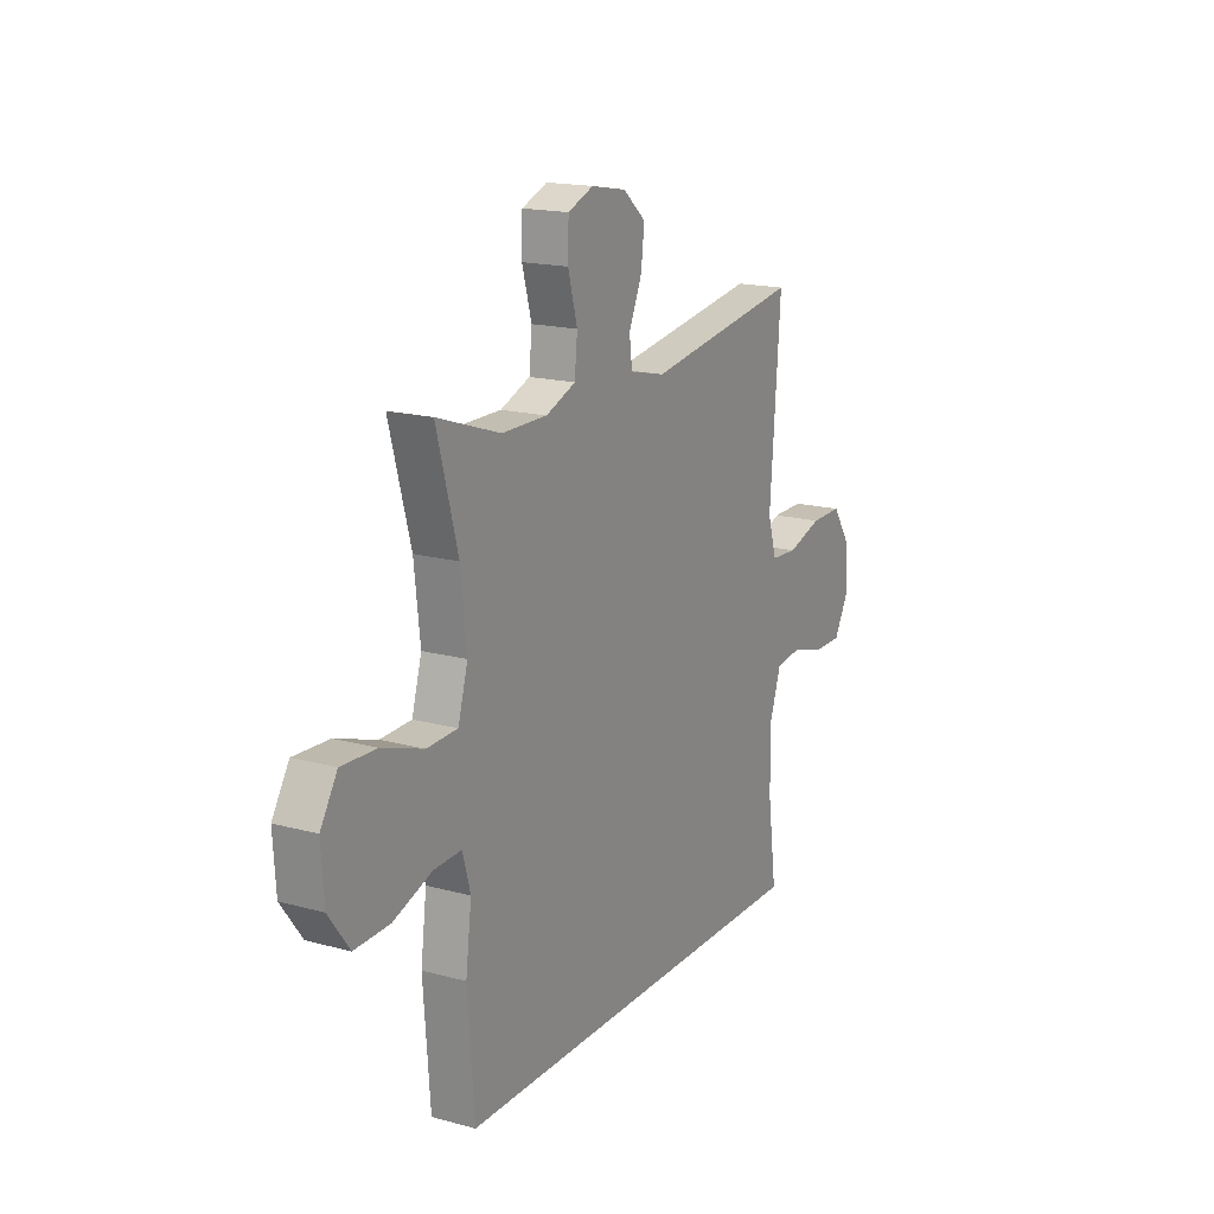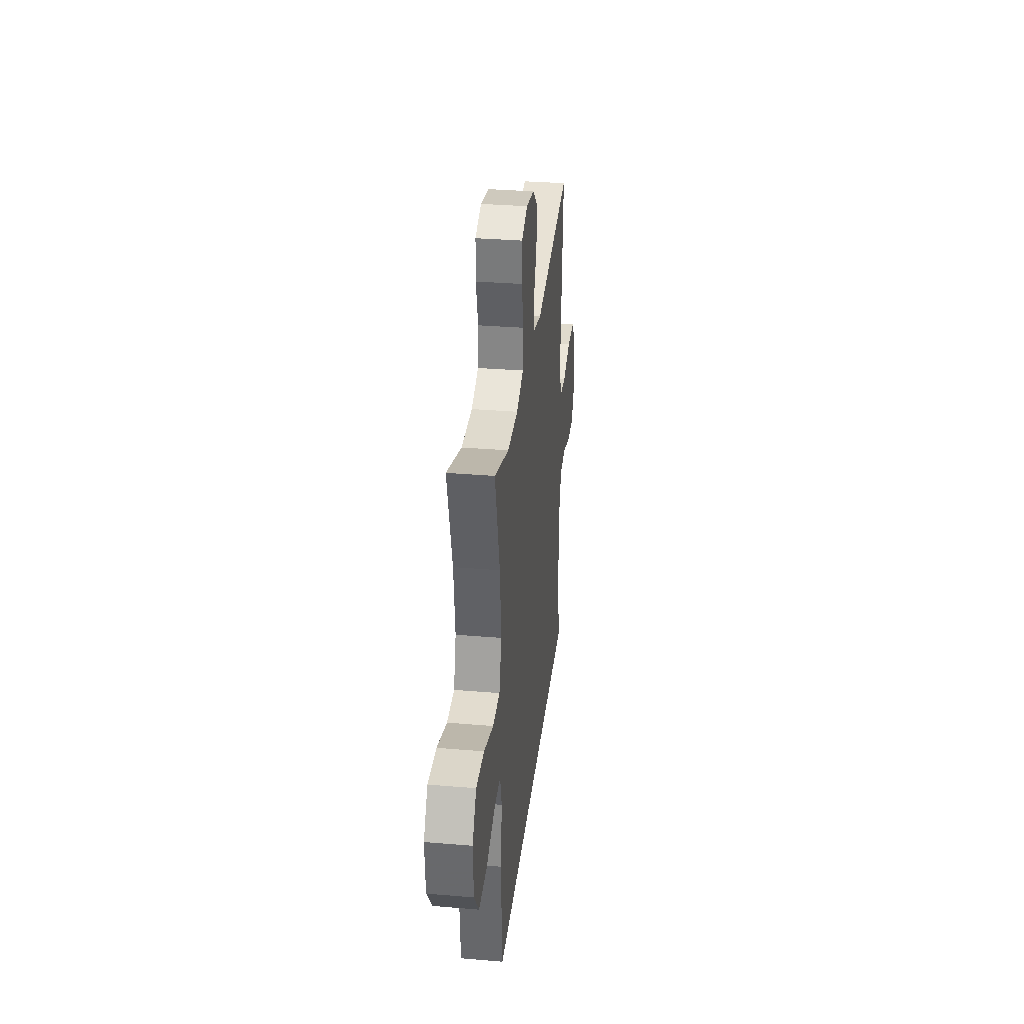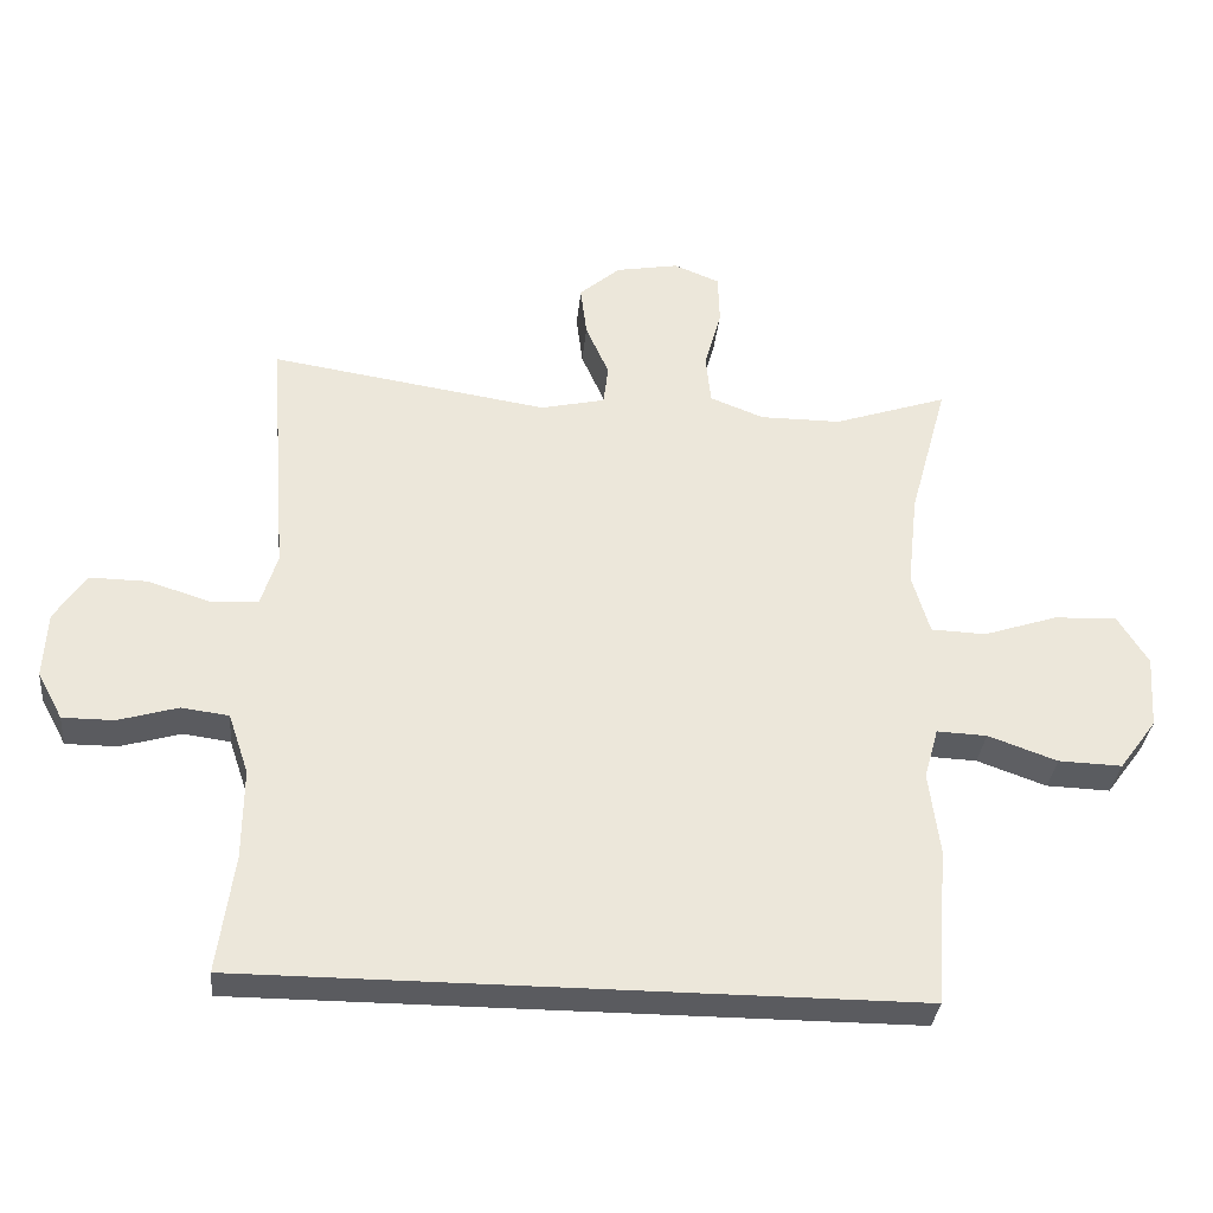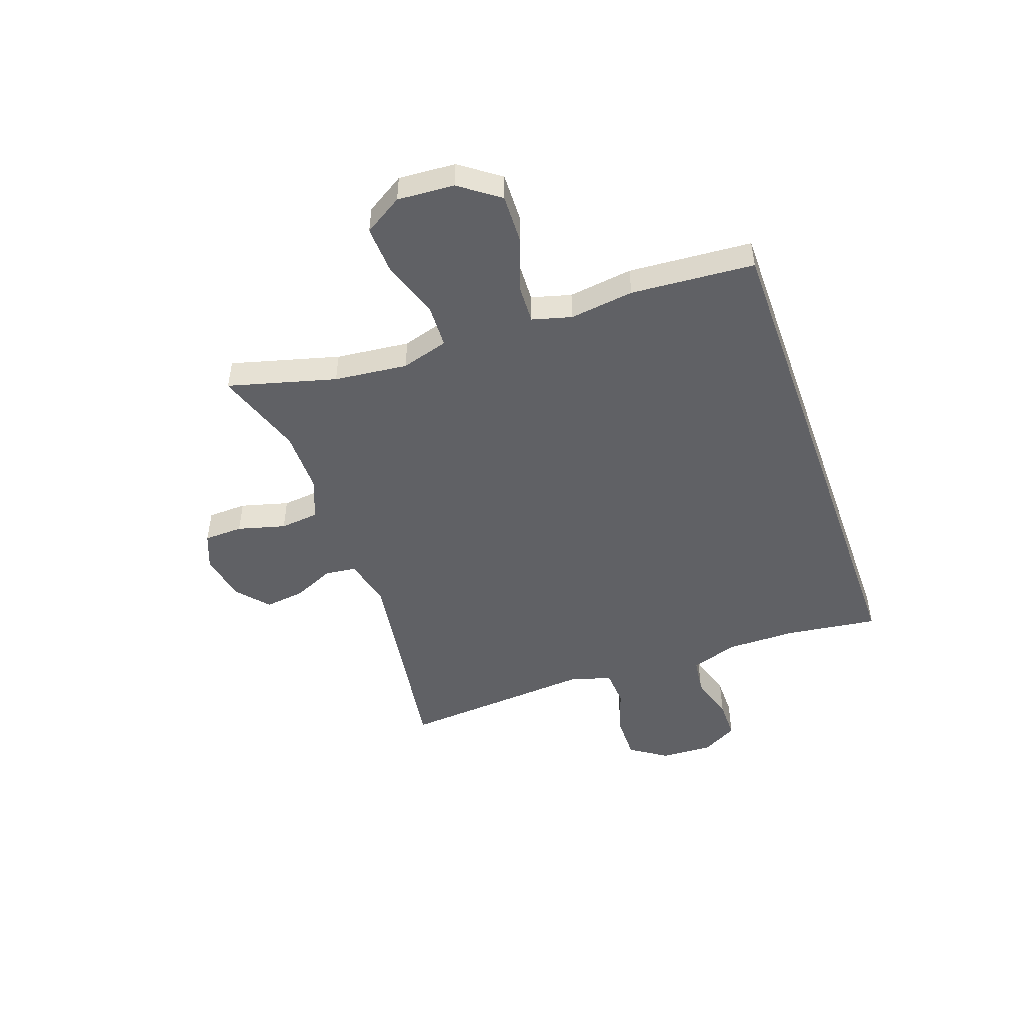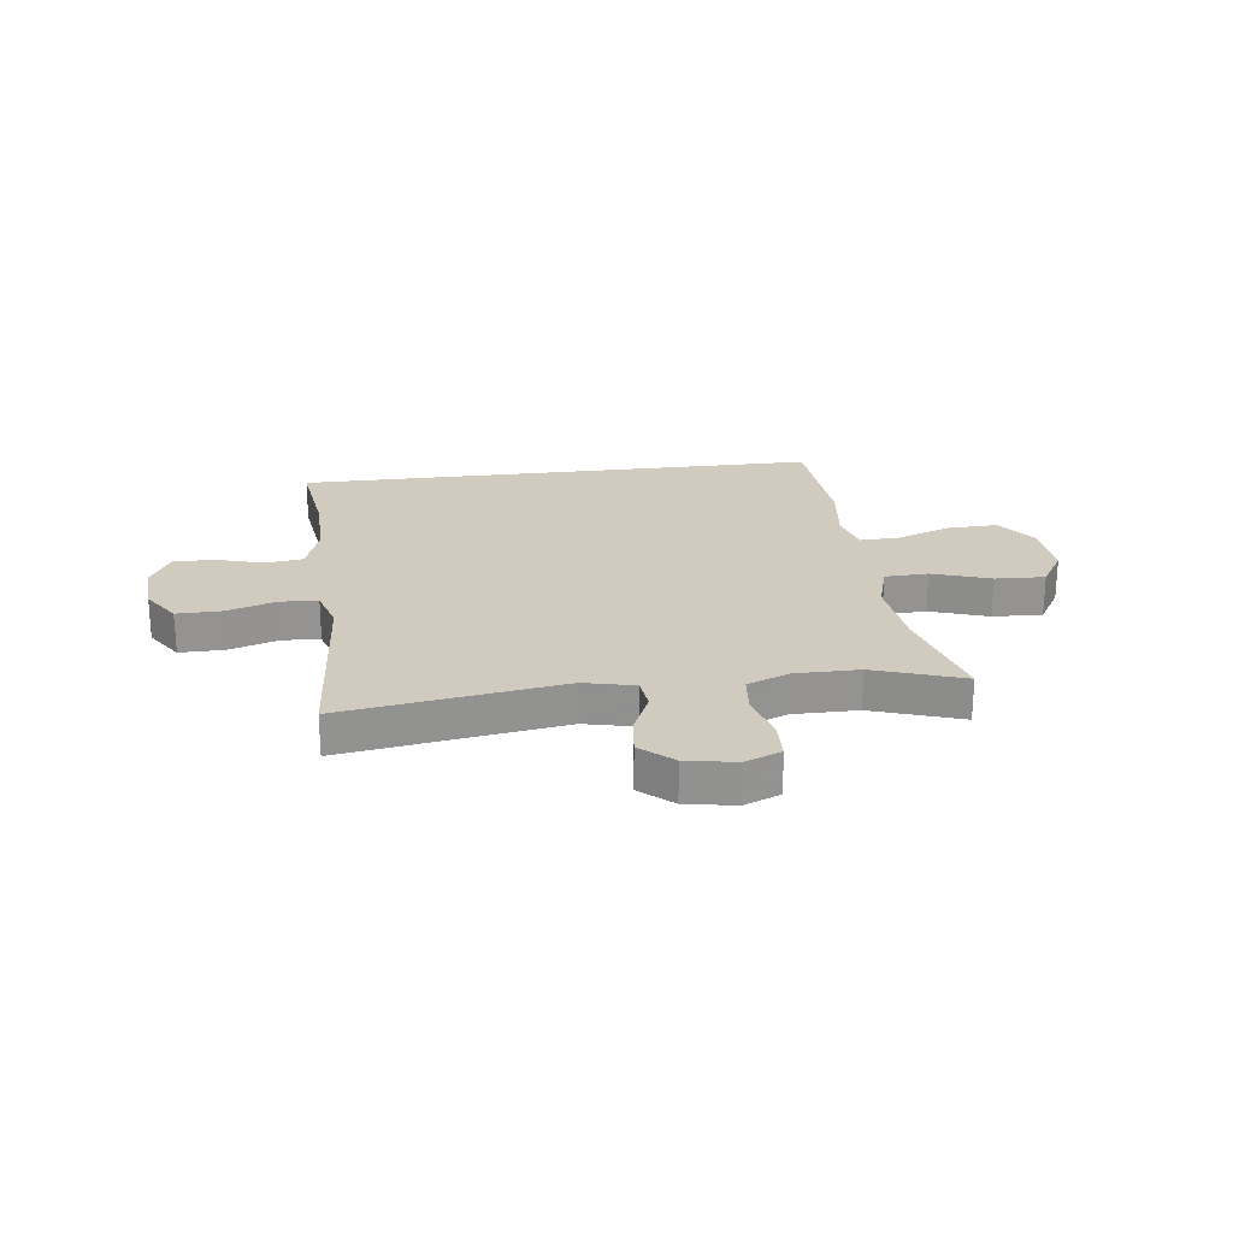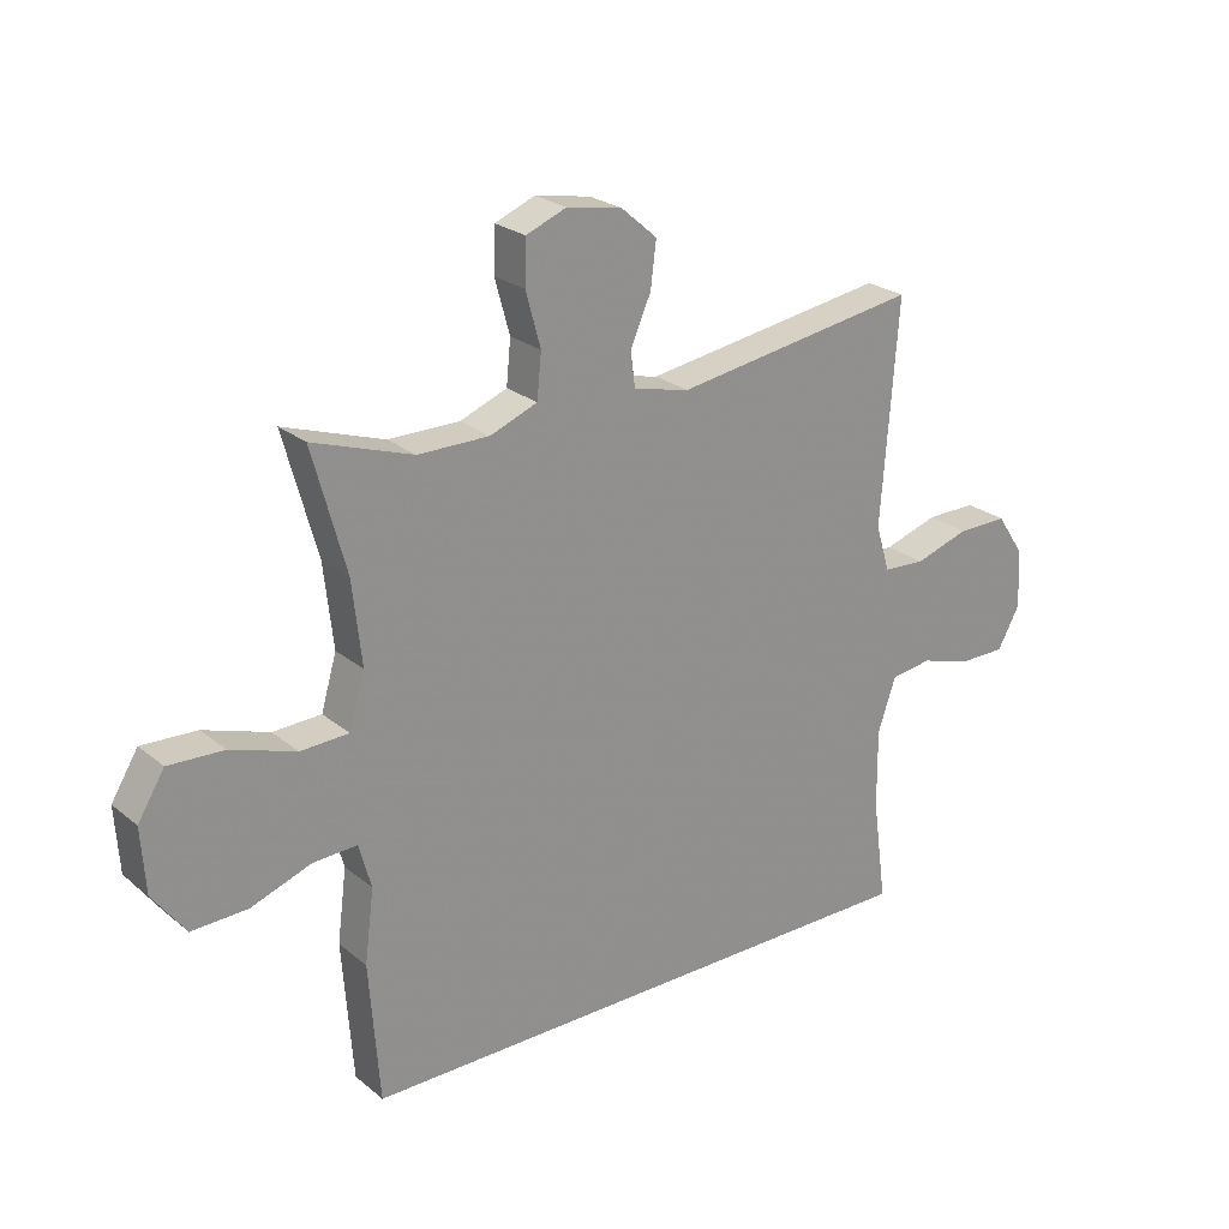
<metadata>
{"format":"obj","ext":"obj","renderer":"f3d","projection":"perspective","resolution":1024,"background":"white","views":[{"elev":17.1,"azim":118.6,"up":"+Z"},{"elev":32.6,"azim":96.7,"up":"+Z"},{"elev":-33.4,"azim":-5.6,"up":"+Z"},{"elev":-48.5,"azim":109.7,"up":"+Y"},{"elev":23.6,"azim":-7.1,"up":"+Y"},{"elev":24.2,"azim":142.8,"up":"+Z"}]}
</metadata>
<code>
v 0.43 0.07 -0.5
v -0.517 0.07 -0.5
v -0.494 0.07 -0.332
v -0.493 0.07 -0.204
v -0.522 0.07 -0.118
v -0.589 0.07 -0.109
v -0.674 0.07 -0.134
v -0.747 0.07 -0.134
v -0.783 0.07 -0.068
v -0.778 0.07 0.027
v -0.733 0.07 0.094
v -0.652 0.07 0.093
v -0.564 0.07 0.065
v -0.496 0.07 0.069
v -0.473 0.07 0.144
v -0.482 0.07 0.26
v -0.5 0.07 0.5
v -0.105 0.07 0.439
v -0.014 0.07 0.46
v -0.007 0.07 0.517
v -0.04 0.07 0.592
v -0.049 0.07 0.665
v 0.009 0.07 0.715
v 0.098 0.07 0.731
v 0.163 0.07 0.705
v 0.165 0.07 0.634
v 0.141 0.07 0.547
v 0.148 0.07 0.476
v 0.224 0.07 0.446
v 0.339 0.07 0.446
v 0.5 0.07 0.5
v 0.446 0.07 0.303
v 0.431 0.07 0.169
v 0.456 0.07 0.083
v 0.534 0.07 0.08
v 0.639 0.07 0.115
v 0.728 0.07 0.119
v 0.771 0.07 0.049
v 0.764 0.07 -0.055
v 0.711 0.07 -0.127
v 0.621 0.07 -0.124
v 0.523 0.07 -0.089
v 0.452 0.07 -0.086
v 0.432 0.07 -0.158
v 0.447 0.07 -0.275
v 0.43 0 -0.5
v -0.517 0 -0.5
v -0.494 0 -0.332
v -0.493 0 -0.204
v -0.522 0 -0.118
v -0.589 0 -0.109
v -0.674 0 -0.134
v -0.747 0 -0.134
v -0.783 0 -0.068
v -0.778 0 0.027
v -0.733 0 0.094
v -0.652 0 0.093
v -0.564 0 0.065
v -0.496 0 0.069
v -0.473 0 0.144
v -0.482 0 0.26
v -0.5 0 0.5
v -0.105 0 0.439
v -0.014 0 0.46
v -0.007 0 0.517
v -0.04 0 0.592
v -0.049 0 0.665
v 0.009 0 0.715
v 0.098 0 0.731
v 0.163 0 0.705
v 0.165 0 0.634
v 0.141 0 0.547
v 0.148 0 0.476
v 0.224 0 0.446
v 0.339 0 0.446
v 0.5 0 0.5
v 0.446 0 0.303
v 0.431 0 0.169
v 0.456 0 0.083
v 0.534 0 0.08
v 0.639 0 0.115
v 0.728 0 0.119
v 0.771 0 0.049
v 0.764 0 -0.055
v 0.711 0 -0.127
v 0.621 0 -0.124
v 0.523 0 -0.089
v 0.452 0 -0.086
v 0.432 0 -0.158
v 0.447 0 -0.275
f 44 45 1 2
f 43 44 2 3
f 39 40 41 42
f 39 42 43
f 38 39 43
f 35 36 37 38
f 34 35 38 43
f 33 34 43 3
f 30 31 32
f 29 30 32 33
f 28 29 33 3
f 24 25 26 27
f 20 21 22 23
f 20 23 24 27
f 15 16 17 18
f 14 15 18 19
f 10 11 12 13
f 10 13 14
f 9 10 14
f 6 7 8 9
f 5 6 9 14
f 4 5 14 19
f 28 3 4 19
f 19 20 27 28
f 47 46 90 89
f 48 47 89 88
f 87 86 85 84
f 88 87 84
f 88 84 83
f 83 82 81 80
f 88 83 80 79
f 48 88 79 78
f 77 76 75
f 78 77 75 74
f 48 78 74 73
f 72 71 70 69
f 68 67 66 65
f 72 69 68 65
f 63 62 61 60
f 64 63 60 59
f 58 57 56 55
f 59 58 55
f 59 55 54
f 54 53 52 51
f 59 54 51 50
f 64 59 50 49
f 64 49 48 73
f 73 72 65 64
f 1 46 47 2
f 2 47 48 3
f 3 48 49 4
f 4 49 50 5
f 5 50 51 6
f 6 51 52 7
f 7 52 53 8
f 8 53 54 9
f 9 54 55 10
f 10 55 56 11
f 11 56 57 12
f 12 57 58 13
f 13 58 59 14
f 14 59 60 15
f 15 60 61 16
f 16 61 62 17
f 17 62 63 18
f 18 63 64 19
f 19 64 65 20
f 20 65 66 21
f 21 66 67 22
f 22 67 68 23
f 23 68 69 24
f 24 69 70 25
f 25 70 71 26
f 26 71 72 27
f 27 72 73 28
f 28 73 74 29
f 29 74 75 30
f 30 75 76 31
f 31 76 77 32
f 32 77 78 33
f 33 78 79 34
f 34 79 80 35
f 35 80 81 36
f 36 81 82 37
f 37 82 83 38
f 38 83 84 39
f 39 84 85 40
f 40 85 86 41
f 41 86 87 42
f 42 87 88 43
f 43 88 89 44
f 44 89 90 45
f 45 90 46 1

</code>
